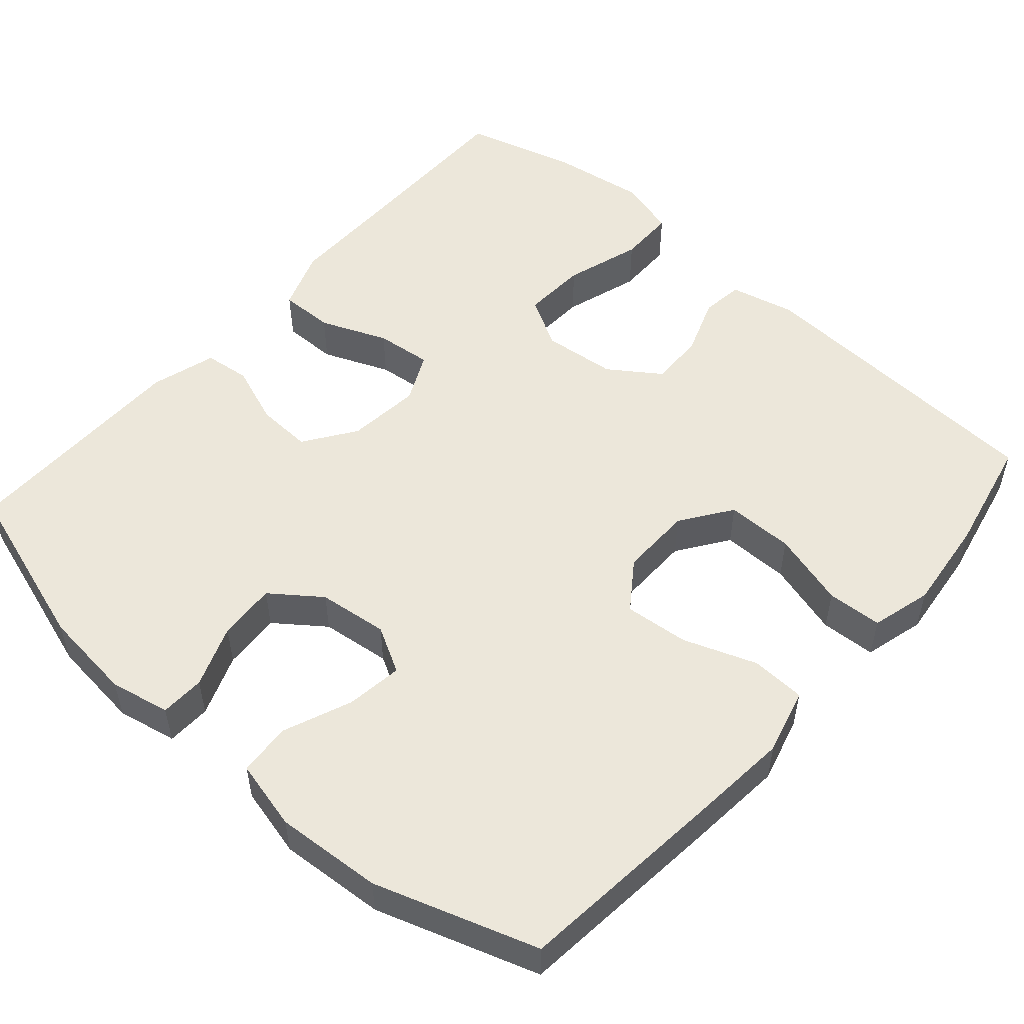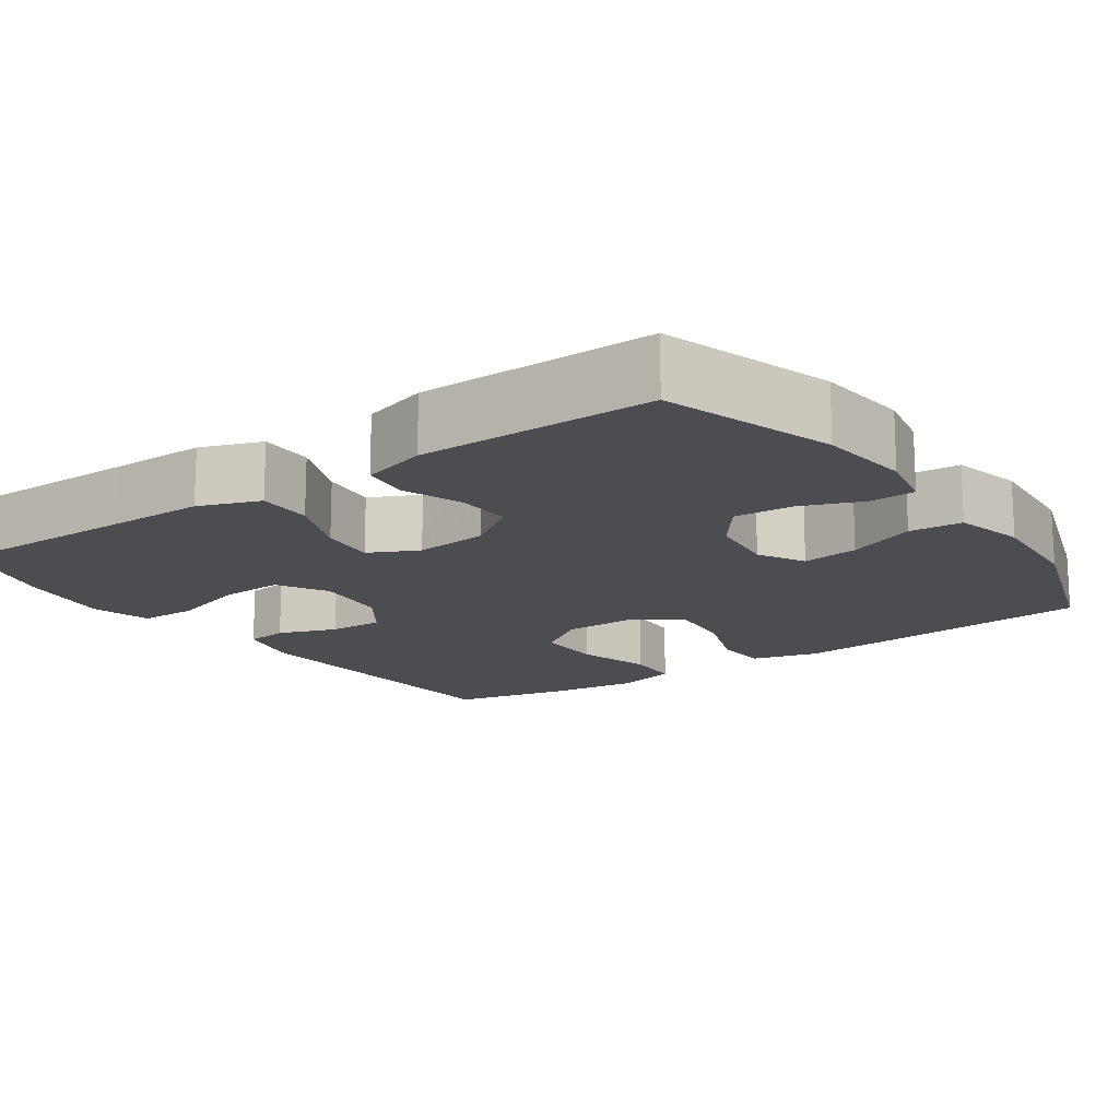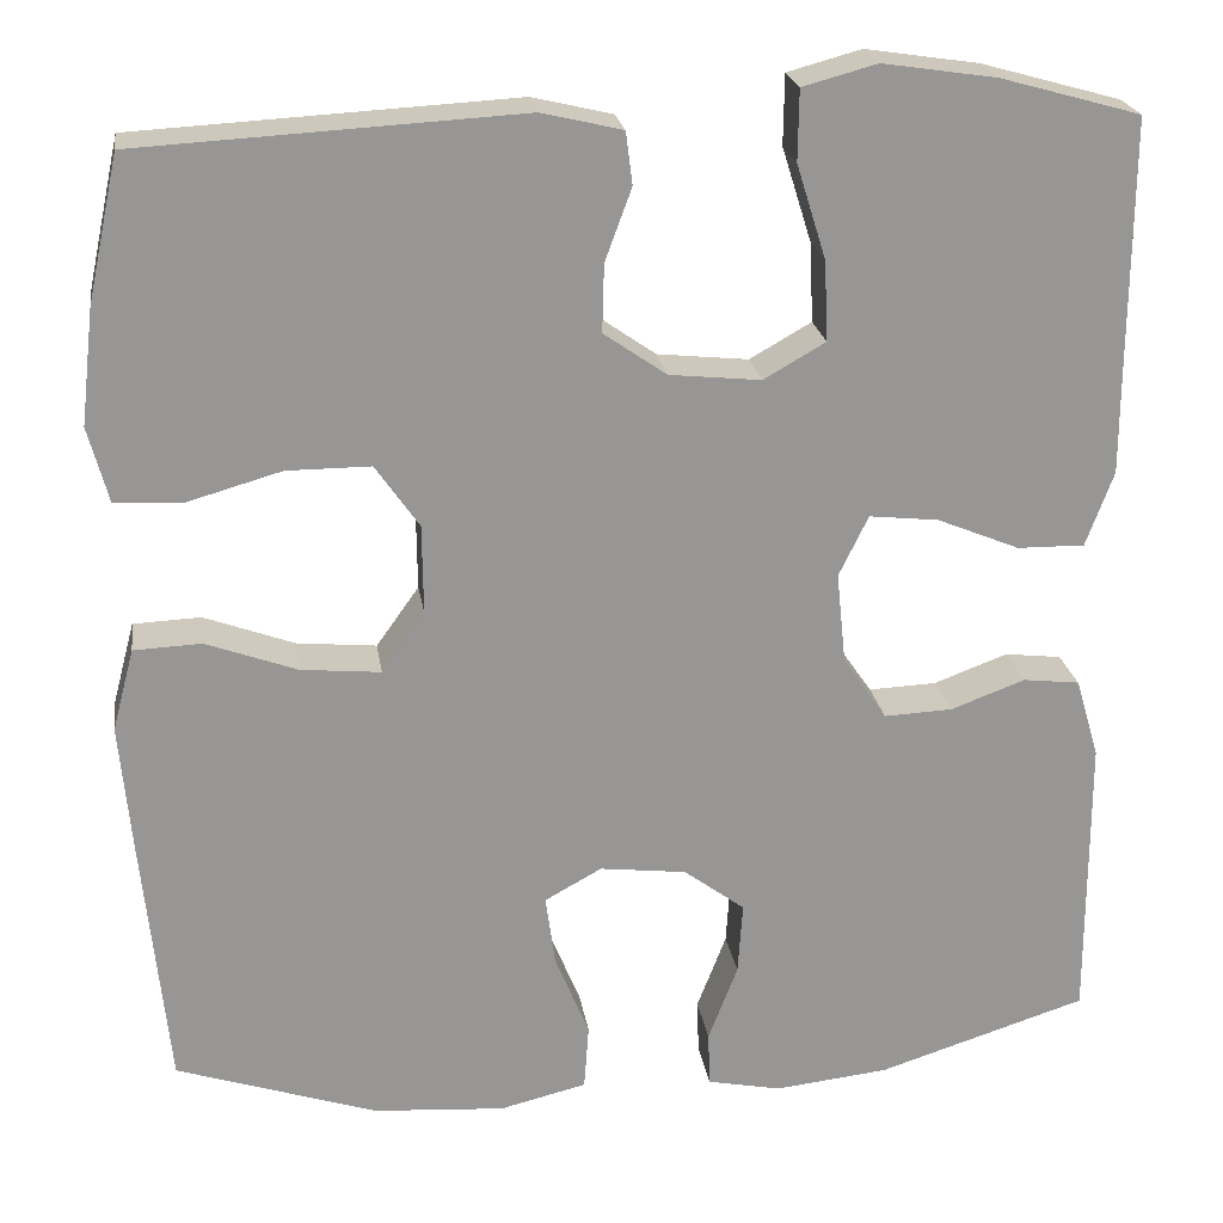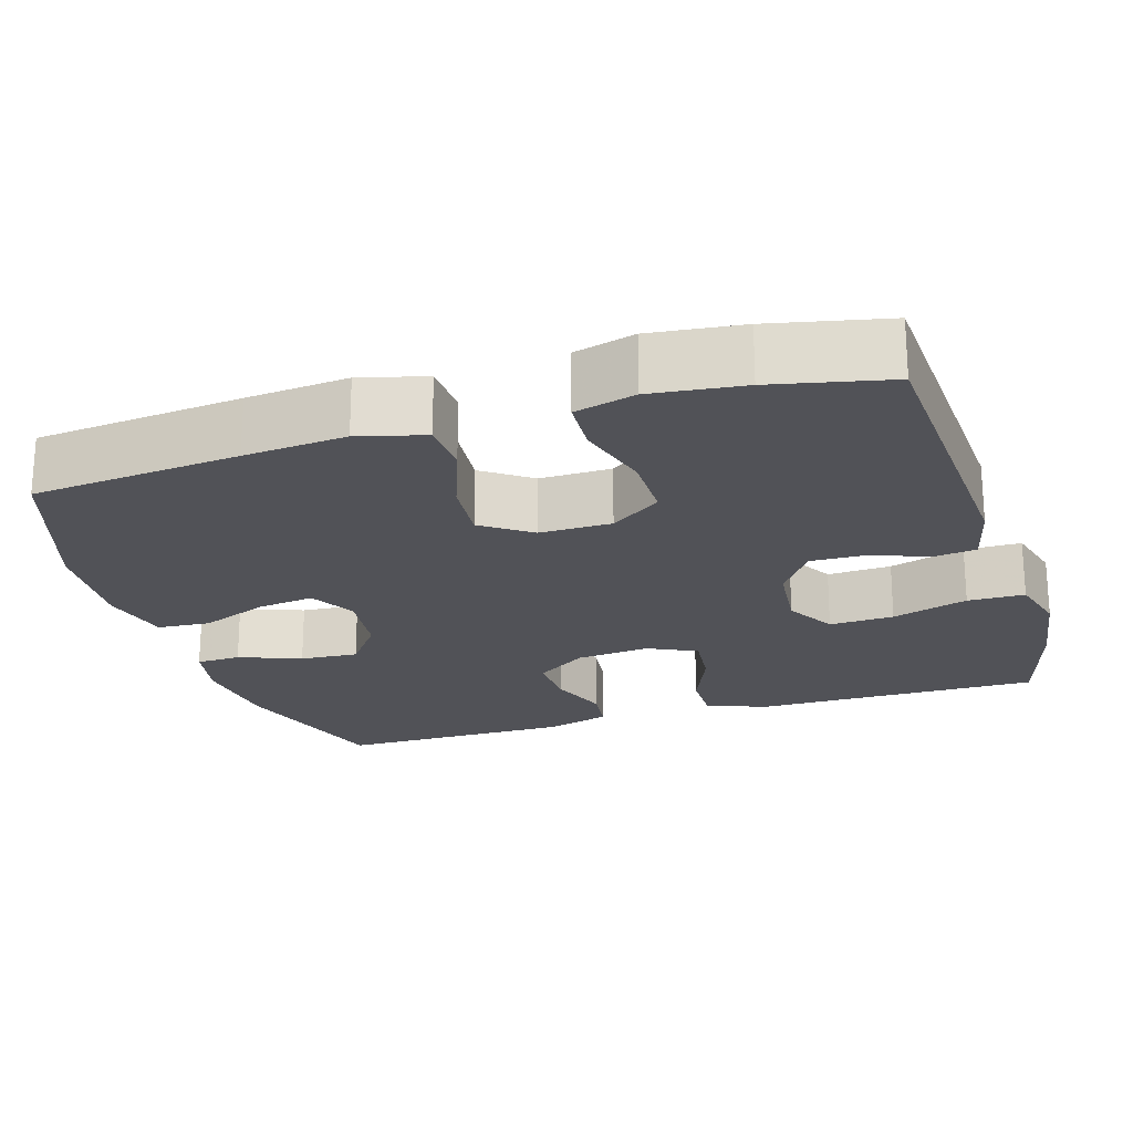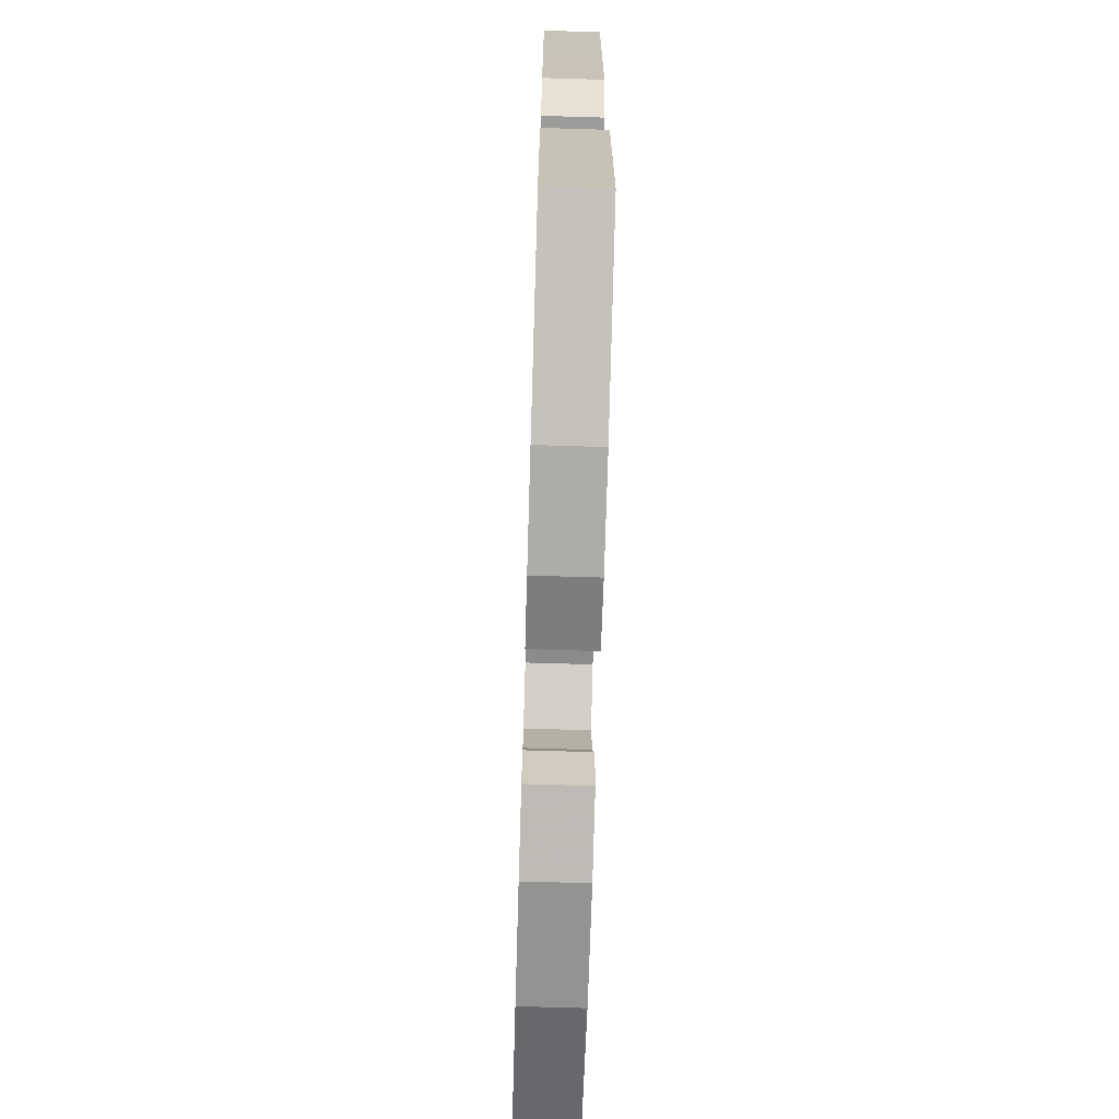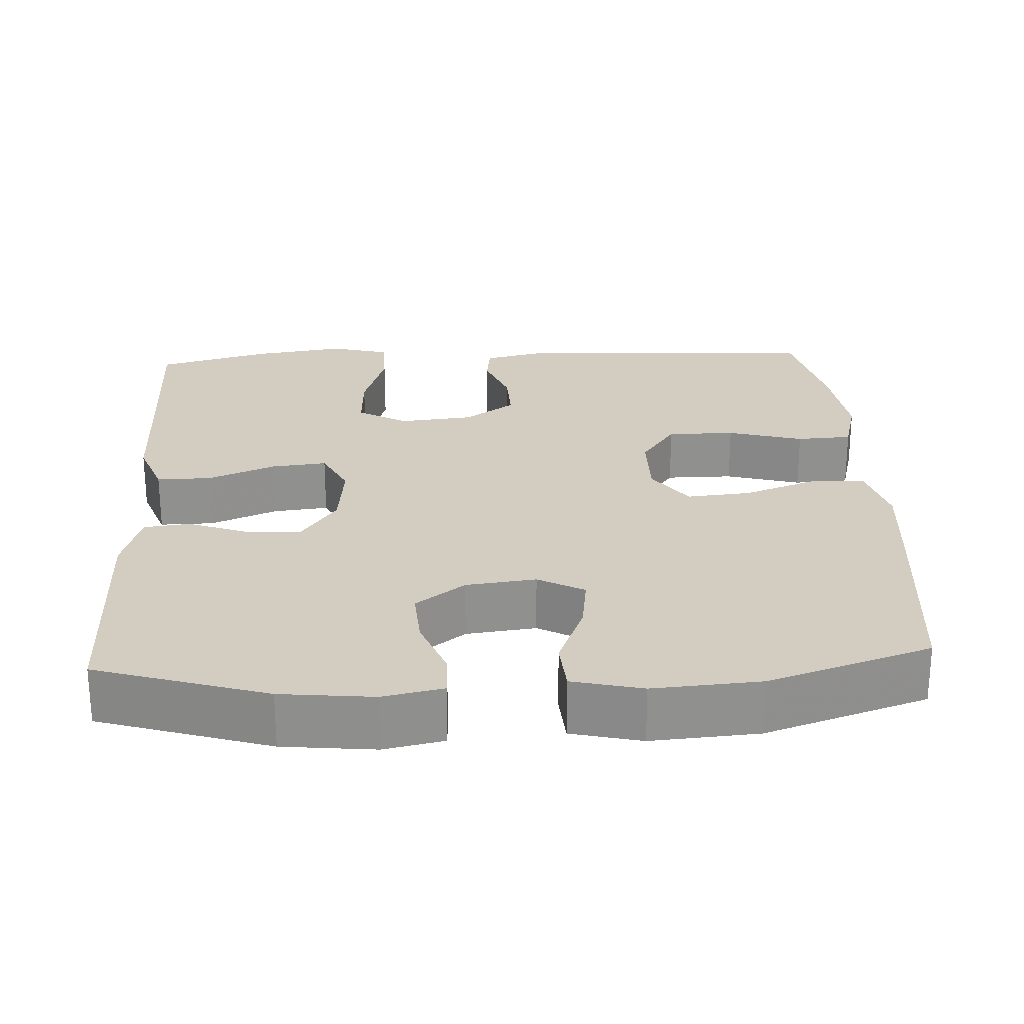
<metadata>
{"format":"obj","ext":"obj","renderer":"f3d","projection":"perspective","resolution":1024,"background":"white","views":[{"elev":52.6,"azim":-138.6,"up":"+Y"},{"elev":-15.6,"azim":125.0,"up":"+Y"},{"elev":22.4,"azim":-8.5,"up":"+Z"},{"elev":-21.6,"azim":-72.8,"up":"+Y"},{"elev":-70.8,"azim":88.3,"up":"+Z"},{"elev":24.8,"azim":177.0,"up":"+Y"}]}
</metadata>
<code>
v -0.5 0.07 0.5
v -0.1 0.07 0.522
v -0.015 0.07 0.502
v -0.008 0.07 0.447
v -0.036 0.07 0.371
v -0.038 0.07 0.3
v 0.028 0.07 0.254
v 0.124 0.07 0.244
v 0.189 0.07 0.281
v 0.185 0.07 0.365
v 0.154 0.07 0.464
v 0.155 0.07 0.538
v 0.233 0.07 0.559
v 0.353 0.07 0.541
v 0.5 0.07 0.5
v 0.499 0.07 0.251
v 0.499 0.07 0.126
v 0.47 0.07 0.047
v 0.399 0.07 0.048
v 0.312 0.07 0.084
v 0.239 0.07 0.092
v 0.208 0.07 0.028
v 0.218 0.07 -0.068
v 0.264 0.07 -0.135
v 0.336 0.07 -0.132
v 0.414 0.07 -0.103
v 0.474 0.07 -0.11
v 0.499 0.07 -0.195
v 0.5 0.07 -0.5
v 0.279 0.07 -0.57
v 0.159 0.07 -0.583
v 0.081 0.07 -0.567
v 0.079 0.07 -0.509
v 0.11 0.07 -0.428
v 0.115 0.07 -0.352
v 0.051 0.07 -0.304
v -0.04 0.07 -0.293
v -0.1 0.07 -0.326
v -0.09 0.07 -0.4
v -0.054 0.07 -0.489
v -0.059 0.07 -0.558
v -0.15 0.07 -0.58
v -0.289 0.07 -0.57
v -0.5 0.07 -0.5
v -0.527 0.07 -0.229
v -0.539 0.07 -0.096
v -0.516 0.07 -0.01
v -0.445 0.07 -0.007
v -0.35 0.07 -0.042
v -0.266 0.07 -0.05
v -0.221 0.07 0.013
v -0.222 0.07 0.107
v -0.268 0.07 0.173
v -0.356 0.07 0.173
v -0.454 0.07 0.145
v -0.526 0.07 0.149
v -0.547 0.07 0.228
v -0.533 0.07 0.348
v -0.5 0 0.5
v -0.1 0 0.522
v -0.015 0 0.502
v -0.008 0 0.447
v -0.036 0 0.371
v -0.038 0 0.3
v 0.028 0 0.254
v 0.124 0 0.244
v 0.189 0 0.281
v 0.185 0 0.365
v 0.154 0 0.464
v 0.155 0 0.538
v 0.233 0 0.559
v 0.353 0 0.541
v 0.5 0 0.5
v 0.499 0 0.251
v 0.499 0 0.126
v 0.47 0 0.047
v 0.399 0 0.048
v 0.312 0 0.084
v 0.239 0 0.092
v 0.208 0 0.028
v 0.218 0 -0.068
v 0.264 0 -0.135
v 0.336 0 -0.132
v 0.414 0 -0.103
v 0.474 0 -0.11
v 0.499 0 -0.195
v 0.5 0 -0.5
v 0.279 0 -0.57
v 0.159 0 -0.583
v 0.081 0 -0.567
v 0.079 0 -0.509
v 0.11 0 -0.428
v 0.115 0 -0.352
v 0.051 0 -0.304
v -0.04 0 -0.293
v -0.1 0 -0.326
v -0.09 0 -0.4
v -0.054 0 -0.489
v -0.059 0 -0.558
v -0.15 0 -0.58
v -0.289 0 -0.57
v -0.5 0 -0.5
v -0.527 0 -0.229
v -0.539 0 -0.096
v -0.516 0 -0.01
v -0.445 0 -0.007
v -0.35 0 -0.042
v -0.266 0 -0.05
v -0.221 0 0.013
v -0.222 0 0.107
v -0.268 0 0.173
v -0.356 0 0.173
v -0.454 0 0.145
v -0.526 0 0.149
v -0.547 0 0.228
v -0.533 0 0.348
f 54 55 56 57
f 53 54 57 58
f 46 47 48 49
f 46 49 50
f 45 46 50
f 44 45 50
f 43 44 50 51
f 39 40 41 42
f 38 39 42 43
f 31 32 33 34
f 31 34 35
f 30 31 35
f 29 30 35
f 28 29 35 36
f 25 26 27 28
f 24 25 28 36
f 17 18 19 20
f 16 17 20 21
f 15 16 21
f 14 15 21
f 13 14 21 22
f 10 11 12 13
f 9 10 13 22
f 2 3 4 5
f 2 5 6
f 53 58 1 2
f 52 53 2 6
f 51 52 6 7
f 38 43 51 7
f 37 38 7 8
f 23 24 36 37
f 22 23 37 8
f 8 9 22
f 115 114 113 112
f 116 115 112 111
f 107 106 105 104
f 108 107 104
f 108 104 103
f 108 103 102
f 109 108 102 101
f 100 99 98 97
f 101 100 97 96
f 92 91 90 89
f 93 92 89
f 93 89 88
f 93 88 87
f 94 93 87 86
f 86 85 84 83
f 94 86 83 82
f 78 77 76 75
f 79 78 75 74
f 79 74 73
f 79 73 72
f 80 79 72 71
f 71 70 69 68
f 80 71 68 67
f 63 62 61 60
f 64 63 60
f 60 59 116 111
f 64 60 111 110
f 65 64 110 109
f 65 109 101 96
f 66 65 96 95
f 95 94 82 81
f 66 95 81 80
f 80 67 66
f 1 59 60 2
f 2 60 61 3
f 3 61 62 4
f 4 62 63 5
f 5 63 64 6
f 6 64 65 7
f 7 65 66 8
f 8 66 67 9
f 9 67 68 10
f 10 68 69 11
f 11 69 70 12
f 12 70 71 13
f 13 71 72 14
f 14 72 73 15
f 15 73 74 16
f 16 74 75 17
f 17 75 76 18
f 18 76 77 19
f 19 77 78 20
f 20 78 79 21
f 21 79 80 22
f 22 80 81 23
f 23 81 82 24
f 24 82 83 25
f 25 83 84 26
f 26 84 85 27
f 27 85 86 28
f 28 86 87 29
f 29 87 88 30
f 30 88 89 31
f 31 89 90 32
f 32 90 91 33
f 33 91 92 34
f 34 92 93 35
f 35 93 94 36
f 36 94 95 37
f 37 95 96 38
f 38 96 97 39
f 39 97 98 40
f 40 98 99 41
f 41 99 100 42
f 42 100 101 43
f 43 101 102 44
f 44 102 103 45
f 45 103 104 46
f 46 104 105 47
f 47 105 106 48
f 48 106 107 49
f 49 107 108 50
f 50 108 109 51
f 51 109 110 52
f 52 110 111 53
f 53 111 112 54
f 54 112 113 55
f 55 113 114 56
f 56 114 115 57
f 57 115 116 58
f 58 116 59 1

</code>
